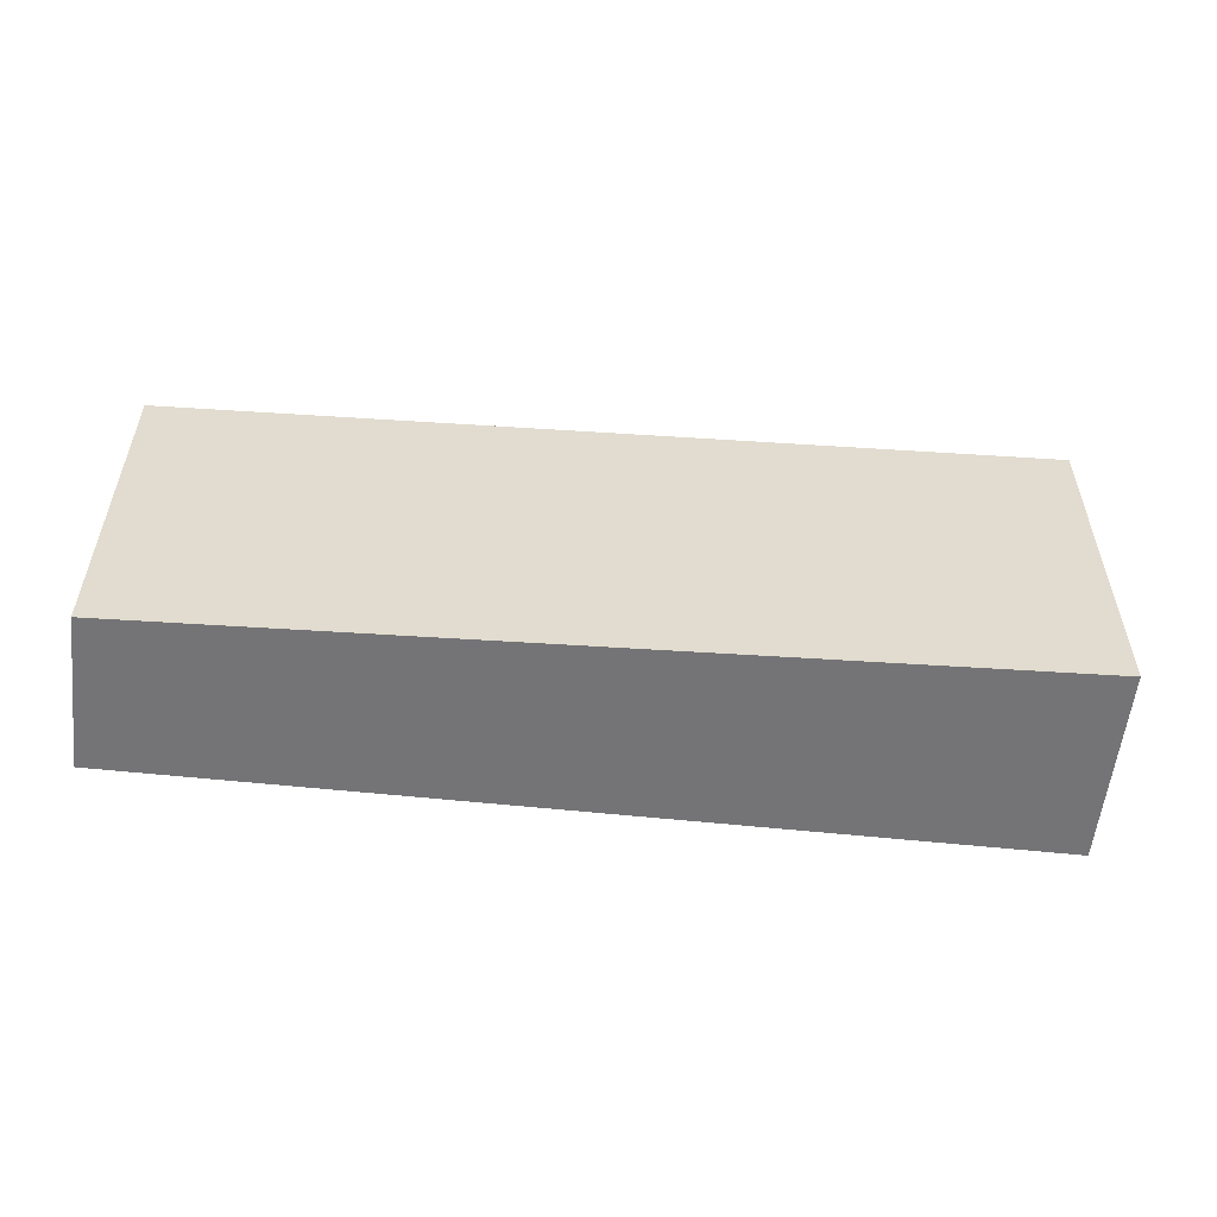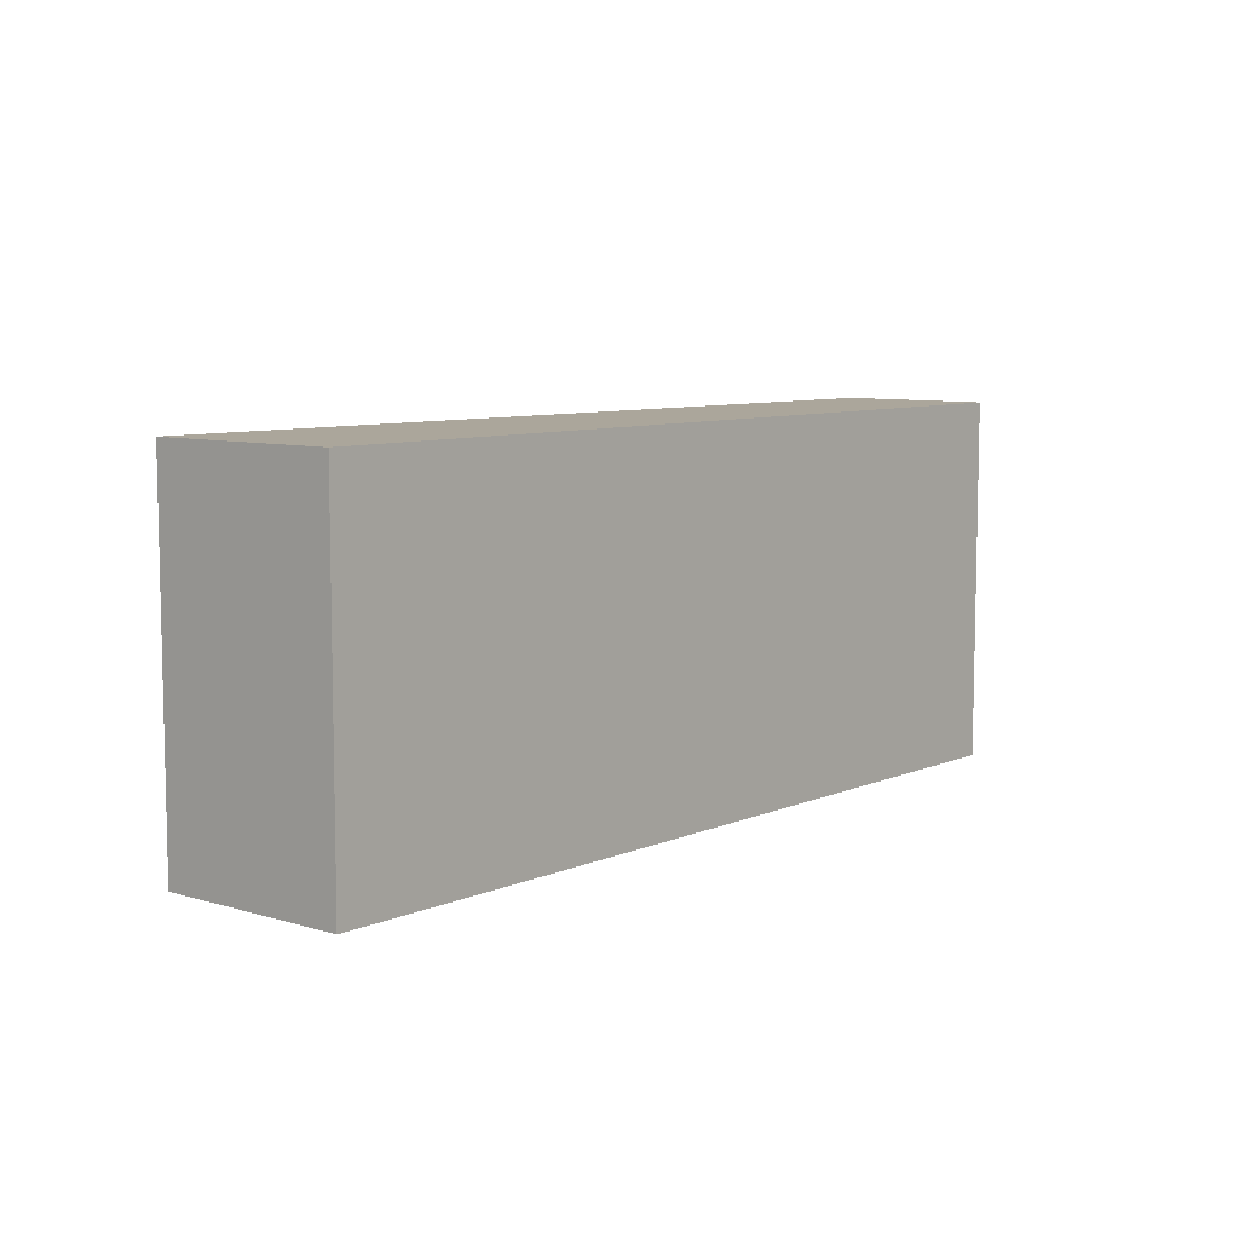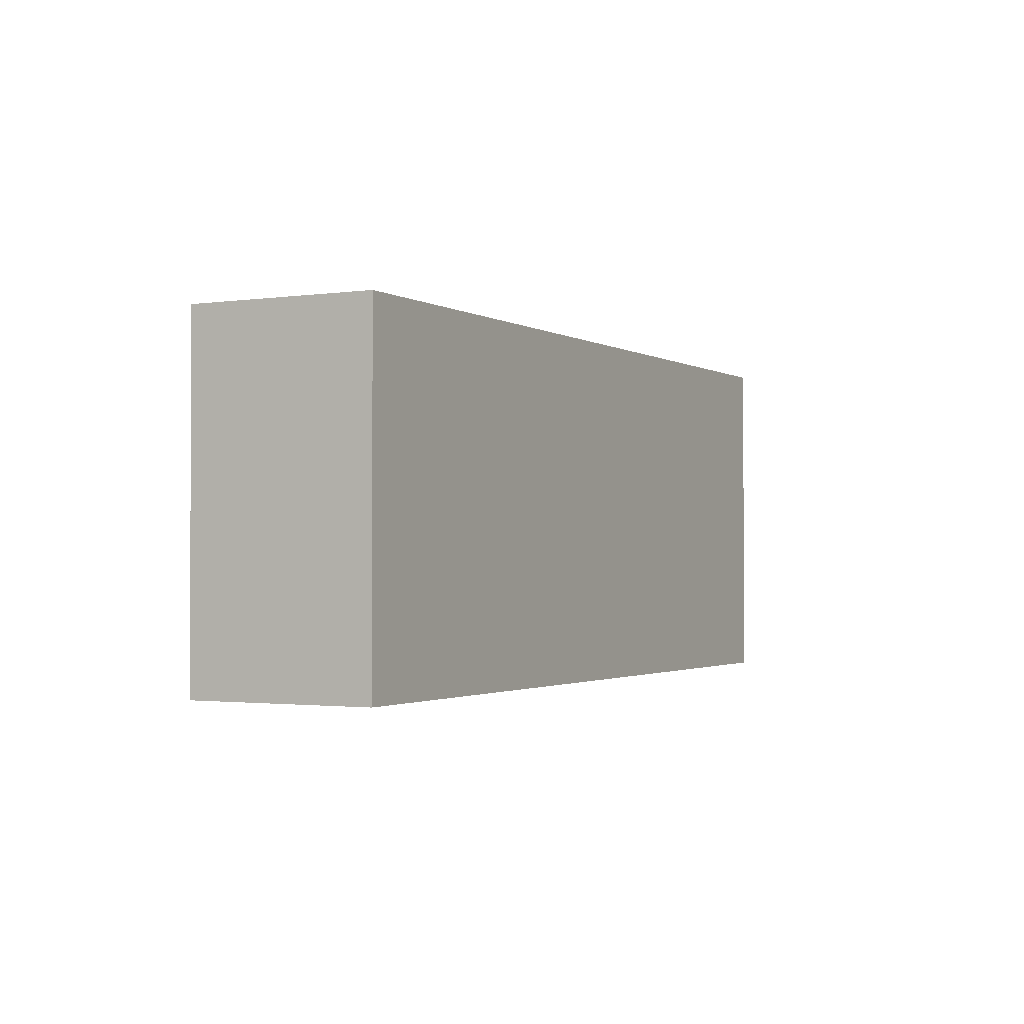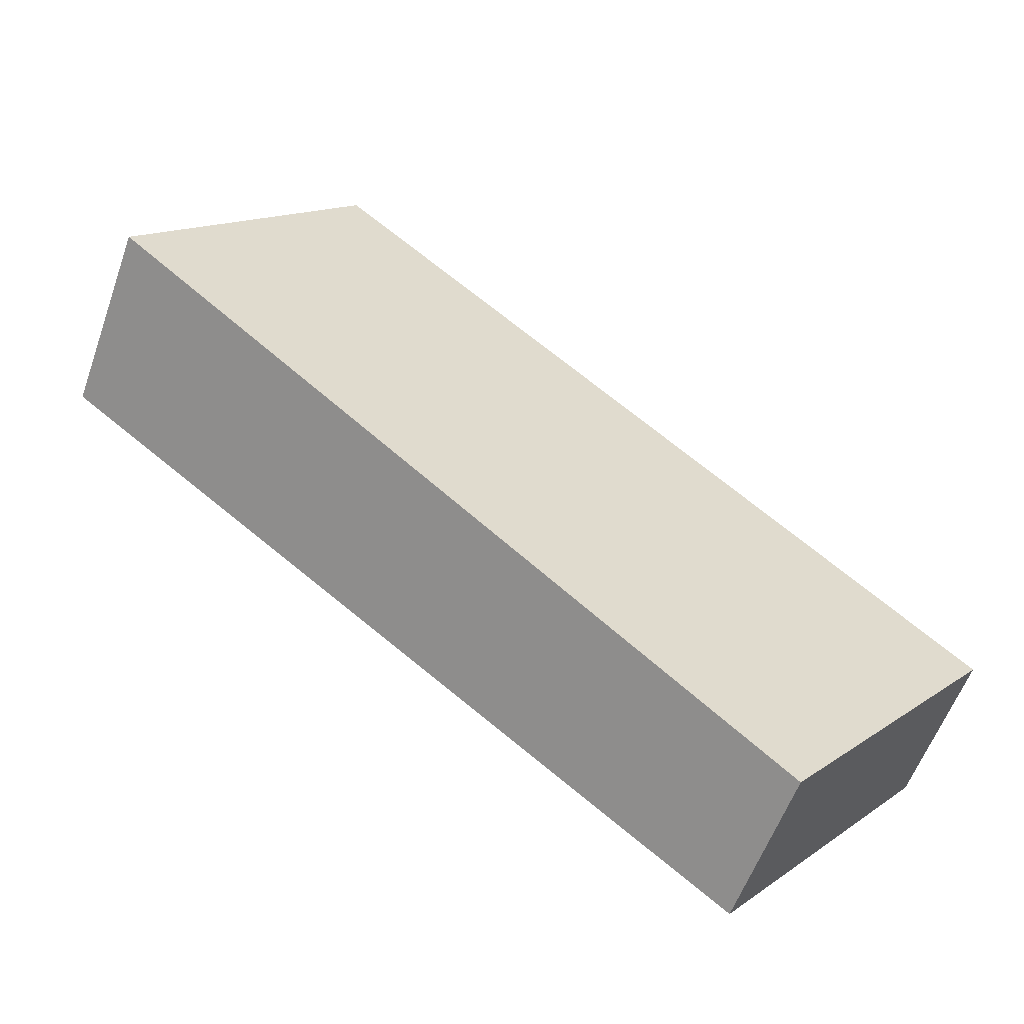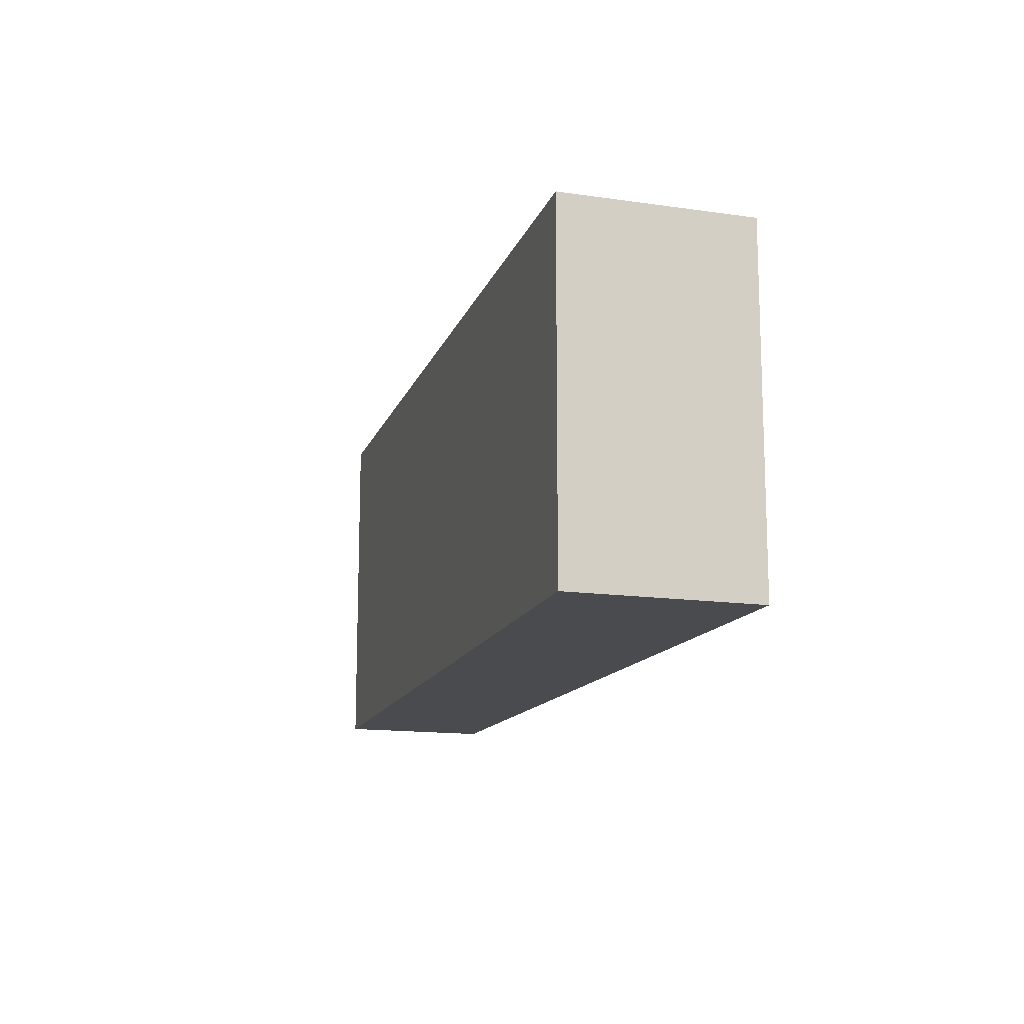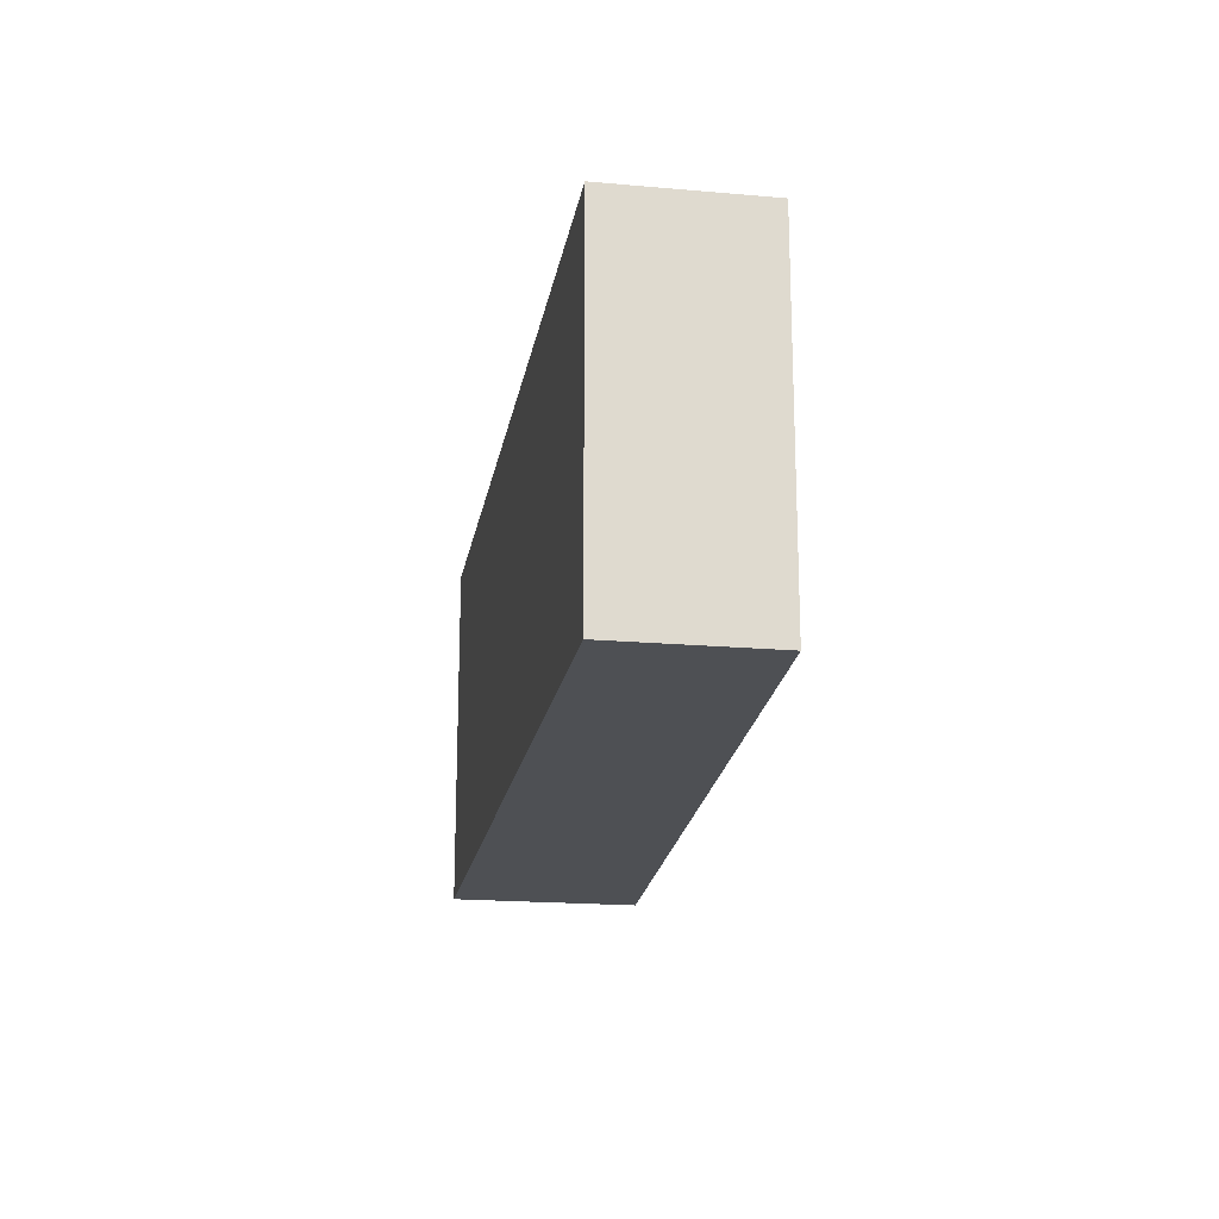
<metadata>
{"format":"obj","ext":"obj","renderer":"f3d","projection":"perspective","resolution":1024,"background":"white","views":[{"elev":-56.3,"azim":-31.3,"up":"+Y"},{"elev":8.0,"azim":105.2,"up":"+Y"},{"elev":-1.6,"azim":92.9,"up":"+Y"},{"elev":14.8,"azim":-144.2,"up":"+Z"},{"elev":-14.1,"azim":47.1,"up":"+Y"},{"elev":-19.0,"azim":-124.4,"up":"+Y"}]}
</metadata>
<code>
v  0 1.715 1.05e-16
v  4.134 1.715 1.104
v  0.312 1.715 -0.673
v  3.744 1.715 1.942
v  4.134 -6.76e-17 1.104
v  0.312 4.121e-17 -0.673
v  0 0 0
v  3.744 -1.189e-16 1.942
g defaultobject
f 1 2 3
f 2 1 4
f 5 3 2
f 3 5 6
f 6 1 3
f 1 6 7
f 7 4 1
f 4 7 8
f 8 2 4
f 2 8 5
f 8 6 5
f 6 8 7

</code>
